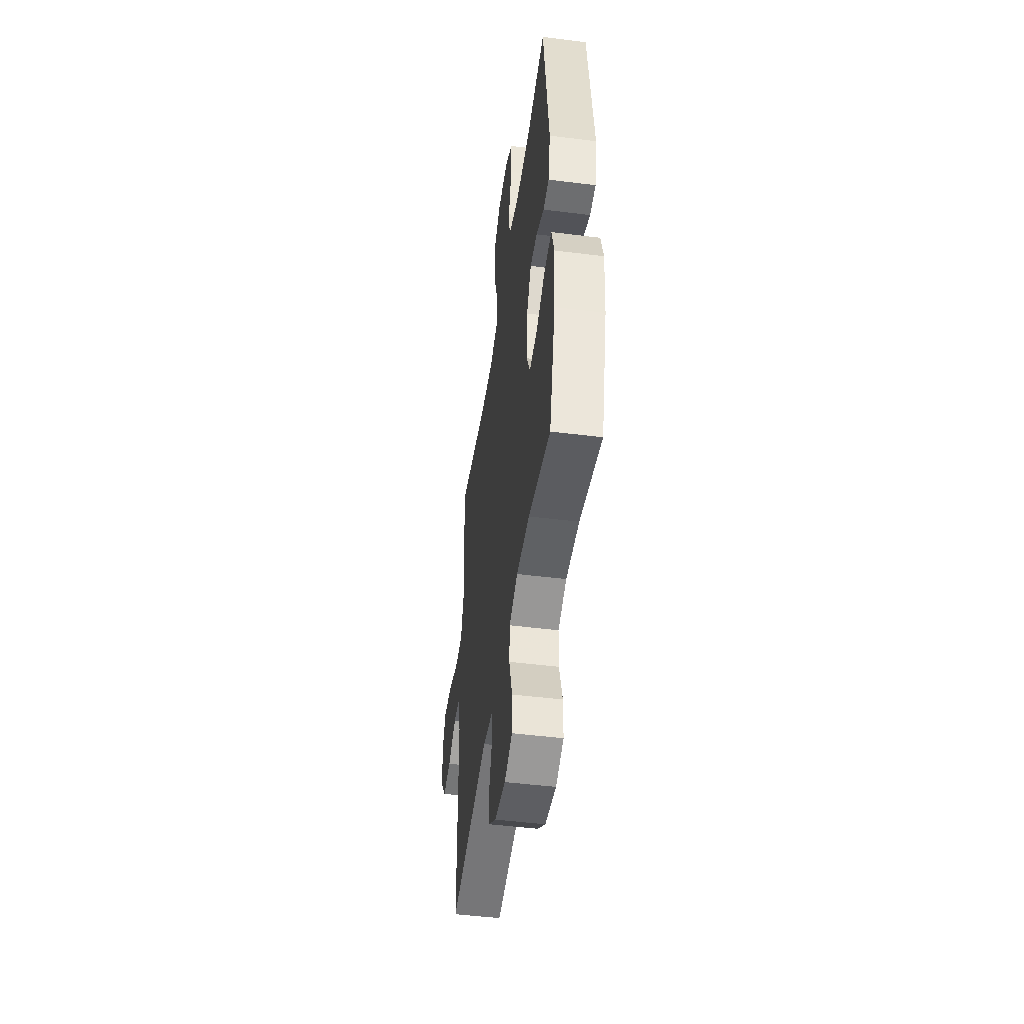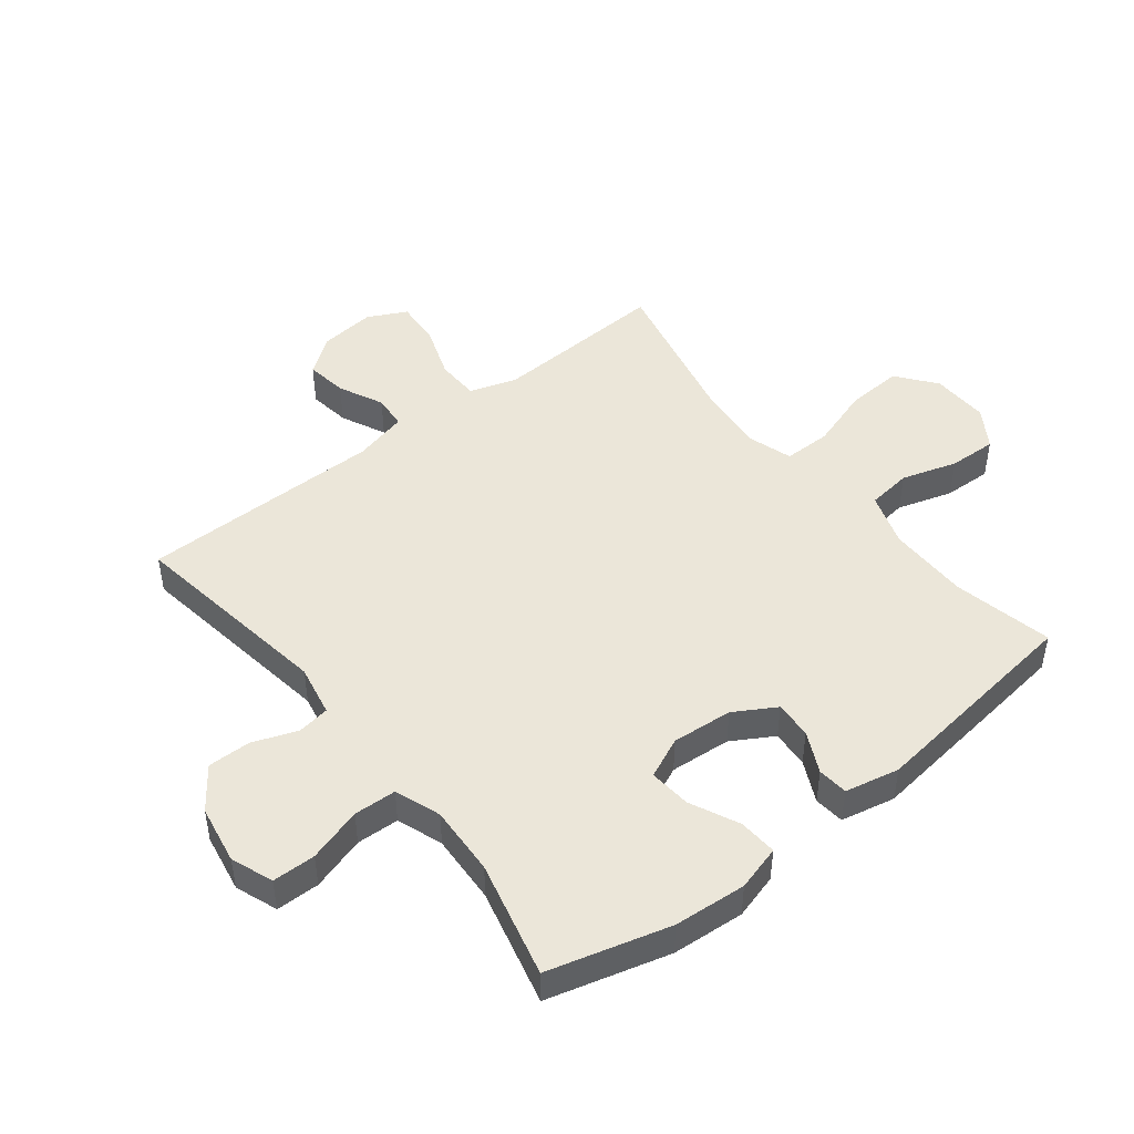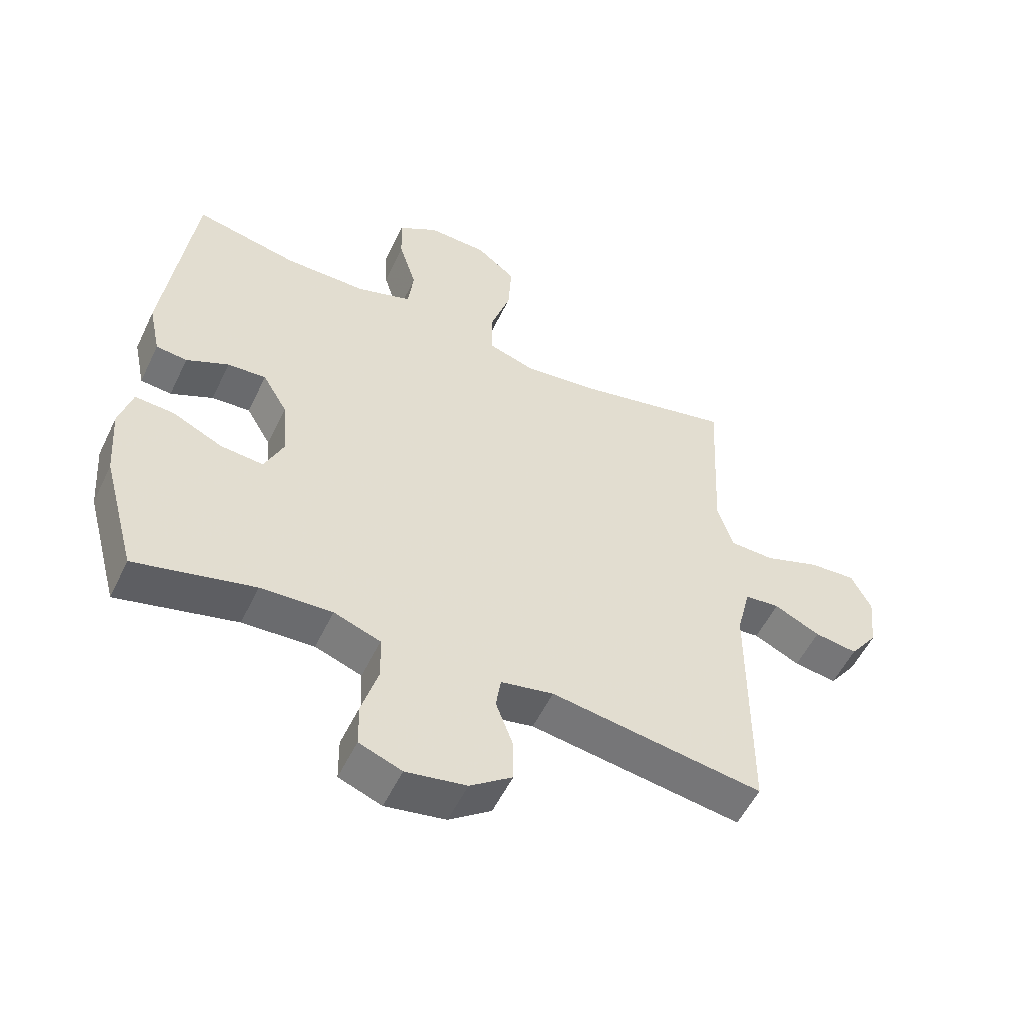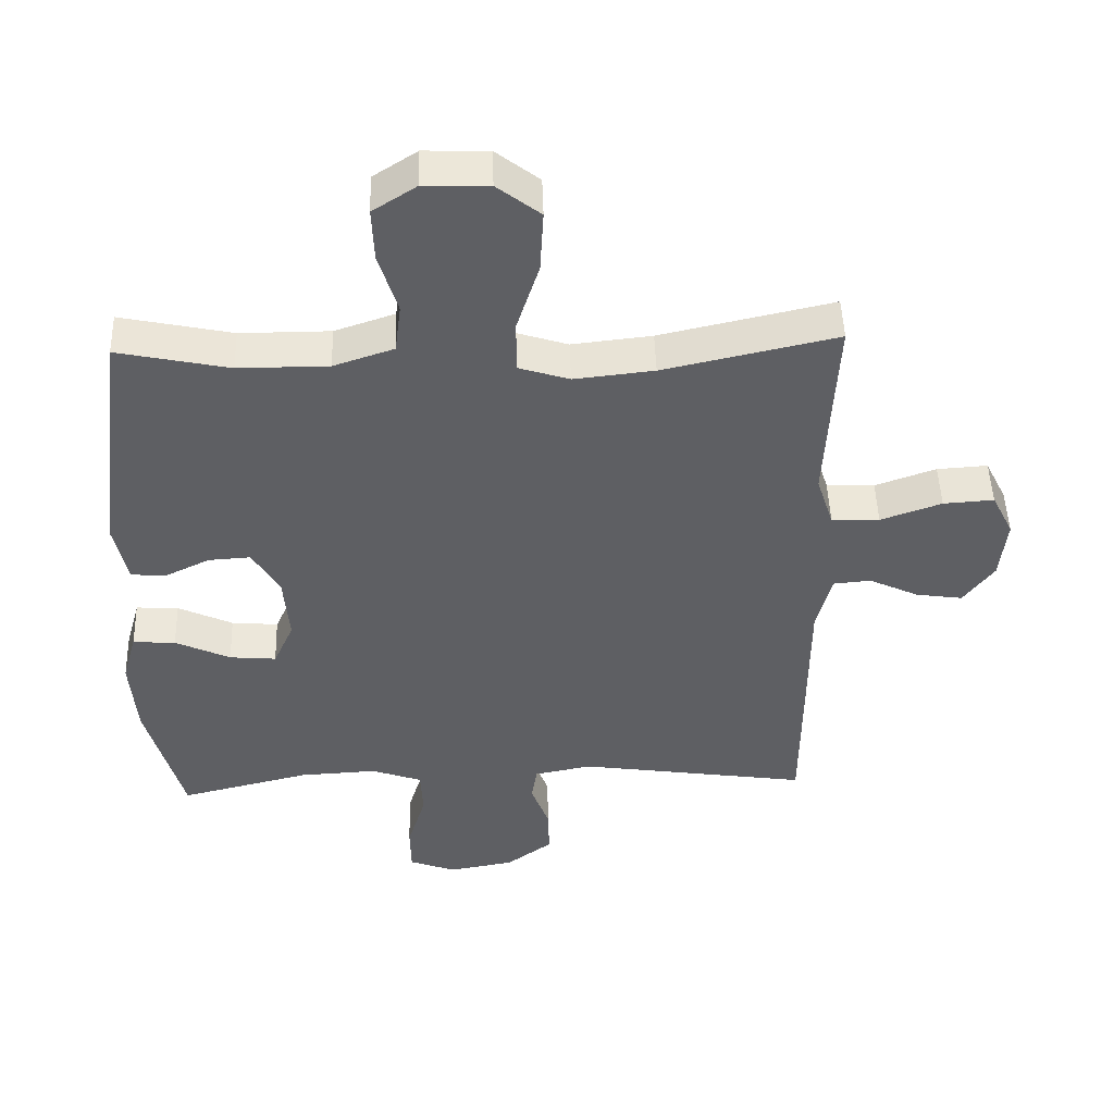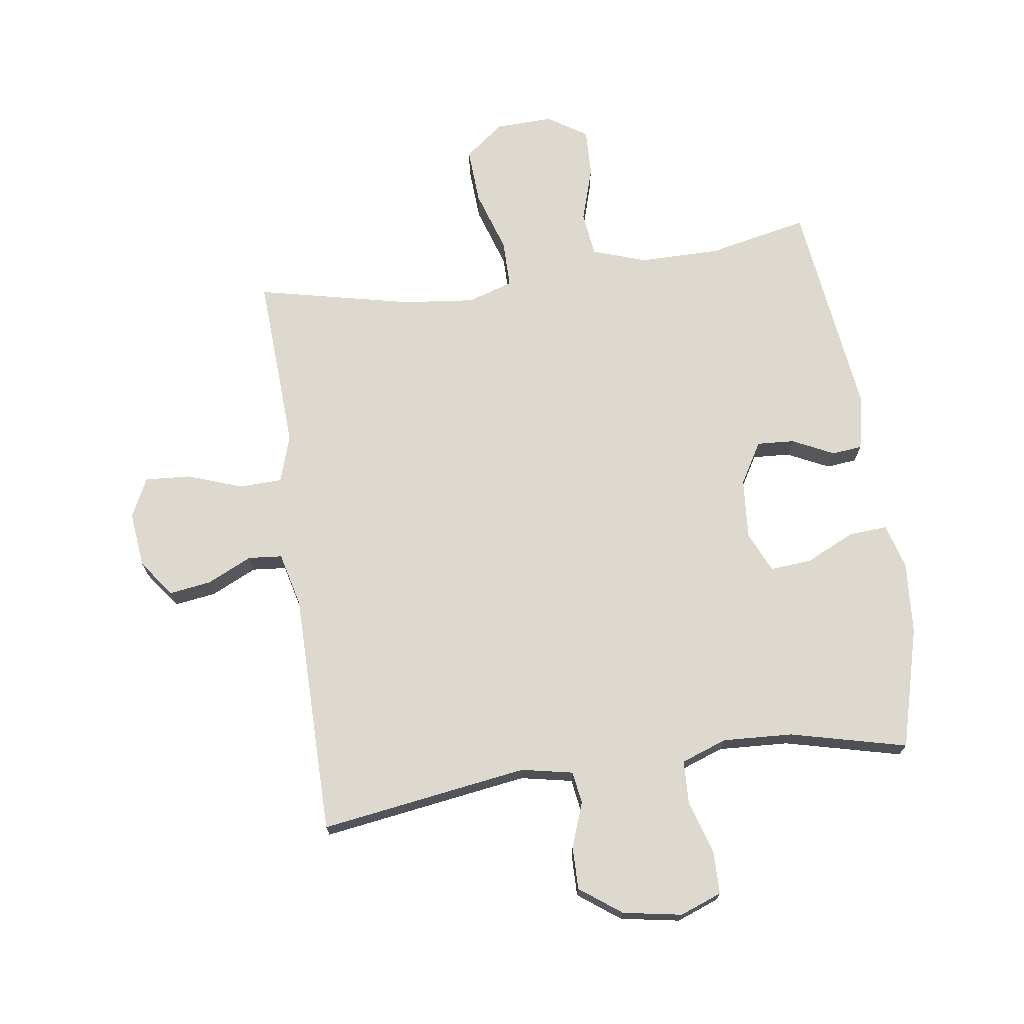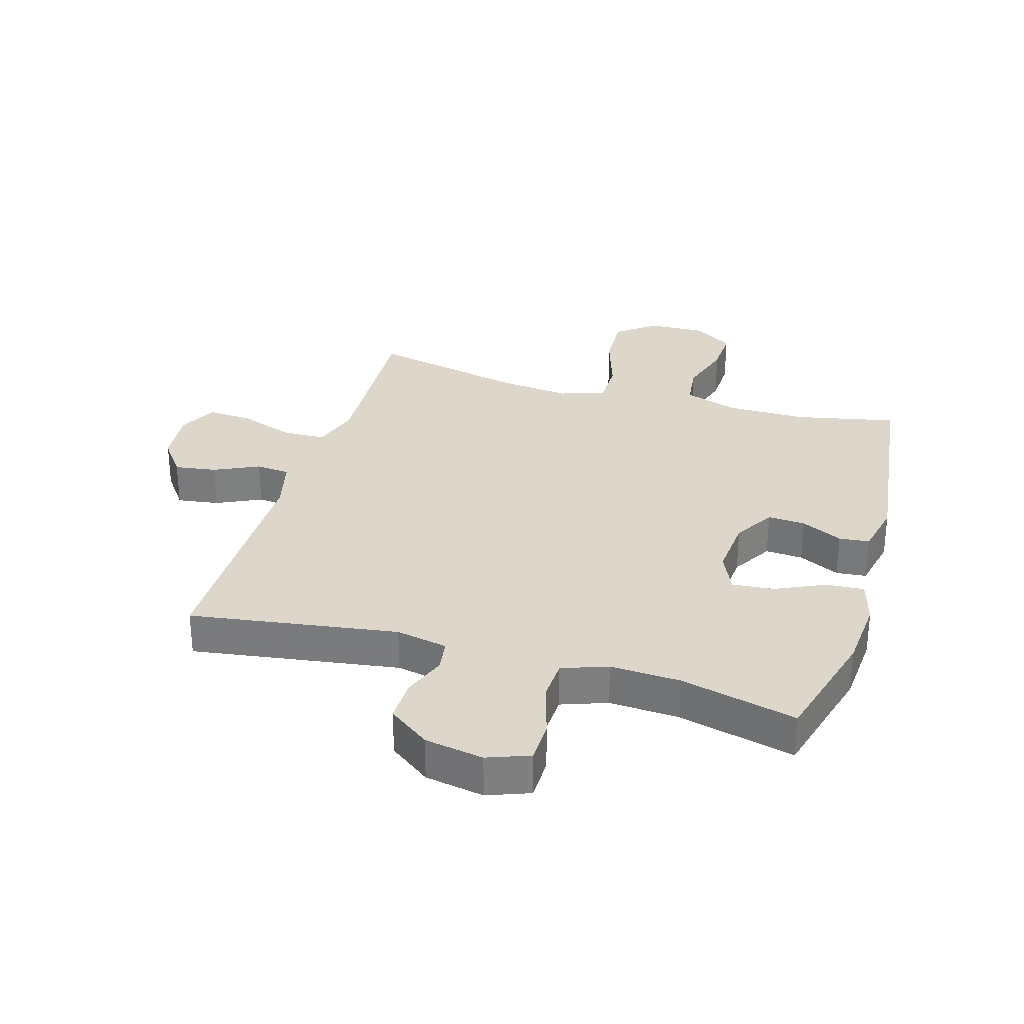
<metadata>
{"format":"obj","ext":"obj","renderer":"f3d","projection":"perspective","resolution":1024,"background":"white","views":[{"elev":-48.4,"azim":-98.0,"up":"+Z"},{"elev":46.8,"azim":-128.2,"up":"+Y"},{"elev":-54.4,"azim":-25.4,"up":"+Z"},{"elev":48.0,"azim":-1.8,"up":"+Z"},{"elev":71.4,"azim":171.9,"up":"+Y"},{"elev":30.5,"azim":-163.5,"up":"+Y"}]}
</metadata>
<code>
v -0.5 0.07 0.5
v -0.335 0.07 0.465
v -0.202 0.07 0.465
v -0.113 0.07 0.495
v -0.104 0.07 0.568
v -0.132 0.07 0.659
v -0.135 0.07 0.738
v -0.07 0.07 0.78
v 0.025 0.07 0.777
v 0.089 0.07 0.727
v 0.084 0.07 0.635
v 0.051 0.07 0.532
v 0.051 0.07 0.454
v 0.126 0.07 0.43
v 0.244 0.07 0.443
v 0.5 0.07 0.5
v 0.491 0.07 0.33
v 0.485 0.07 0.209
v 0.51 0.07 0.131
v 0.581 0.07 0.129
v 0.671 0.07 0.161
v 0.746 0.07 0.166
v 0.778 0.07 0.102
v 0.768 0.07 0.01
v 0.723 0.07 -0.051
v 0.654 0.07 -0.041
v 0.58 0.07 -0.006
v 0.524 0.07 -0.011
v 0.502 0.07 -0.1
v 0.5 0.07 -0.5
v 0.158 0.07 -0.449
v 0.073 0.07 -0.466
v 0.065 0.07 -0.519
v 0.092 0.07 -0.592
v 0.093 0.07 -0.663
v 0.025 0.07 -0.713
v -0.072 0.07 -0.73
v -0.141 0.07 -0.704
v -0.142 0.07 -0.633
v -0.115 0.07 -0.544
v -0.118 0.07 -0.474
v -0.193 0.07 -0.447
v -0.308 0.07 -0.453
v -0.5 0.07 -0.5
v -0.554 0.07 -0.301
v -0.563 0.07 -0.182
v -0.542 0.07 -0.108
v -0.479 0.07 -0.112
v -0.398 0.07 -0.15
v -0.329 0.07 -0.156
v -0.299 0.07 -0.089
v -0.307 0.07 0.011
v -0.347 0.07 0.079
v -0.409 0.07 0.075
v -0.477 0.07 0.042
v -0.527 0.07 0.047
v -0.546 0.07 0.136
v -0.5 0 0.5
v -0.335 0 0.465
v -0.202 0 0.465
v -0.113 0 0.495
v -0.104 0 0.568
v -0.132 0 0.659
v -0.135 0 0.738
v -0.07 0 0.78
v 0.025 0 0.777
v 0.089 0 0.727
v 0.084 0 0.635
v 0.051 0 0.532
v 0.051 0 0.454
v 0.126 0 0.43
v 0.244 0 0.443
v 0.5 0 0.5
v 0.491 0 0.33
v 0.485 0 0.209
v 0.51 0 0.131
v 0.581 0 0.129
v 0.671 0 0.161
v 0.746 0 0.166
v 0.778 0 0.102
v 0.768 0 0.01
v 0.723 0 -0.051
v 0.654 0 -0.041
v 0.58 0 -0.006
v 0.524 0 -0.011
v 0.502 0 -0.1
v 0.5 0 -0.5
v 0.158 0 -0.449
v 0.073 0 -0.466
v 0.065 0 -0.519
v 0.092 0 -0.592
v 0.093 0 -0.663
v 0.025 0 -0.713
v -0.072 0 -0.73
v -0.141 0 -0.704
v -0.142 0 -0.633
v -0.115 0 -0.544
v -0.118 0 -0.474
v -0.193 0 -0.447
v -0.308 0 -0.453
v -0.5 0 -0.5
v -0.554 0 -0.301
v -0.563 0 -0.182
v -0.542 0 -0.108
v -0.479 0 -0.112
v -0.398 0 -0.15
v -0.329 0 -0.156
v -0.299 0 -0.089
v -0.307 0 0.011
v -0.347 0 0.079
v -0.409 0 0.075
v -0.477 0 0.042
v -0.527 0 0.047
v -0.546 0 0.136
f 57 1 2
f 56 57 2
f 55 56 2
f 54 55 2
f 53 54 2 3
f 52 53 3 4
f 51 52 4
f 47 48 49
f 46 47 49
f 45 46 49
f 44 45 49
f 43 44 49
f 42 43 49 50
f 41 42 50 51
f 38 39 40
f 37 38 40
f 36 37 40
f 35 36 40
f 34 35 40
f 33 34 40
f 32 33 40 41
f 41 51 4
f 32 41 4
f 31 32 4
f 25 26 27
f 24 25 27
f 23 24 27
f 22 23 27
f 21 22 27
f 20 21 27
f 19 20 27 28
f 18 19 28 29
f 15 16 17
f 14 15 17 18
f 30 31 4
f 29 30 4
f 18 29 4
f 14 18 4
f 13 14 4
f 10 11 12
f 9 10 12
f 8 9 12
f 7 8 12
f 6 7 12
f 5 6 12
f 4 5 12 13
f 59 58 114
f 59 114 113
f 59 113 112
f 59 112 111
f 60 59 111 110
f 61 60 110 109
f 61 109 108
f 106 105 104
f 106 104 103
f 106 103 102
f 106 102 101
f 106 101 100
f 107 106 100 99
f 108 107 99 98
f 97 96 95
f 97 95 94
f 97 94 93
f 97 93 92
f 97 92 91
f 97 91 90
f 98 97 90 89
f 61 108 98
f 61 98 89
f 61 89 88
f 84 83 82
f 84 82 81
f 84 81 80
f 84 80 79
f 84 79 78
f 84 78 77
f 85 84 77 76
f 86 85 76 75
f 74 73 72
f 75 74 72 71
f 61 88 87
f 61 87 86
f 61 86 75
f 61 75 71
f 61 71 70
f 69 68 67
f 69 67 66
f 69 66 65
f 69 65 64
f 69 64 63
f 69 63 62
f 70 69 62 61
f 1 58 59 2
f 2 59 60 3
f 3 60 61 4
f 4 61 62 5
f 5 62 63 6
f 6 63 64 7
f 7 64 65 8
f 8 65 66 9
f 9 66 67 10
f 10 67 68 11
f 11 68 69 12
f 12 69 70 13
f 13 70 71 14
f 14 71 72 15
f 15 72 73 16
f 16 73 74 17
f 17 74 75 18
f 18 75 76 19
f 19 76 77 20
f 20 77 78 21
f 21 78 79 22
f 22 79 80 23
f 23 80 81 24
f 24 81 82 25
f 25 82 83 26
f 26 83 84 27
f 27 84 85 28
f 28 85 86 29
f 29 86 87 30
f 30 87 88 31
f 31 88 89 32
f 32 89 90 33
f 33 90 91 34
f 34 91 92 35
f 35 92 93 36
f 36 93 94 37
f 37 94 95 38
f 38 95 96 39
f 39 96 97 40
f 40 97 98 41
f 41 98 99 42
f 42 99 100 43
f 43 100 101 44
f 44 101 102 45
f 45 102 103 46
f 46 103 104 47
f 47 104 105 48
f 48 105 106 49
f 49 106 107 50
f 50 107 108 51
f 51 108 109 52
f 52 109 110 53
f 53 110 111 54
f 54 111 112 55
f 55 112 113 56
f 56 113 114 57
f 57 114 58 1

</code>
